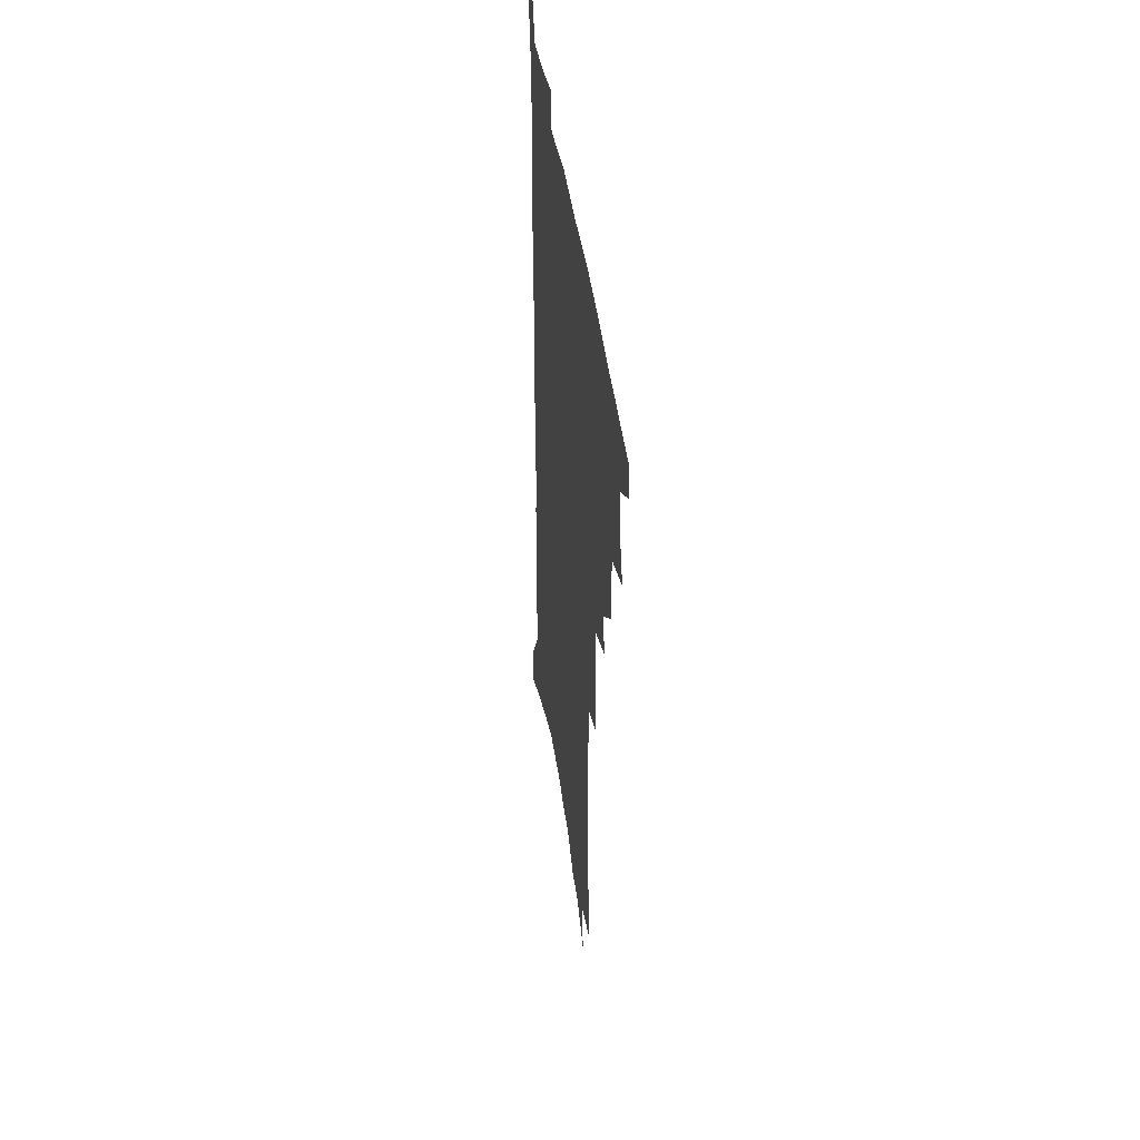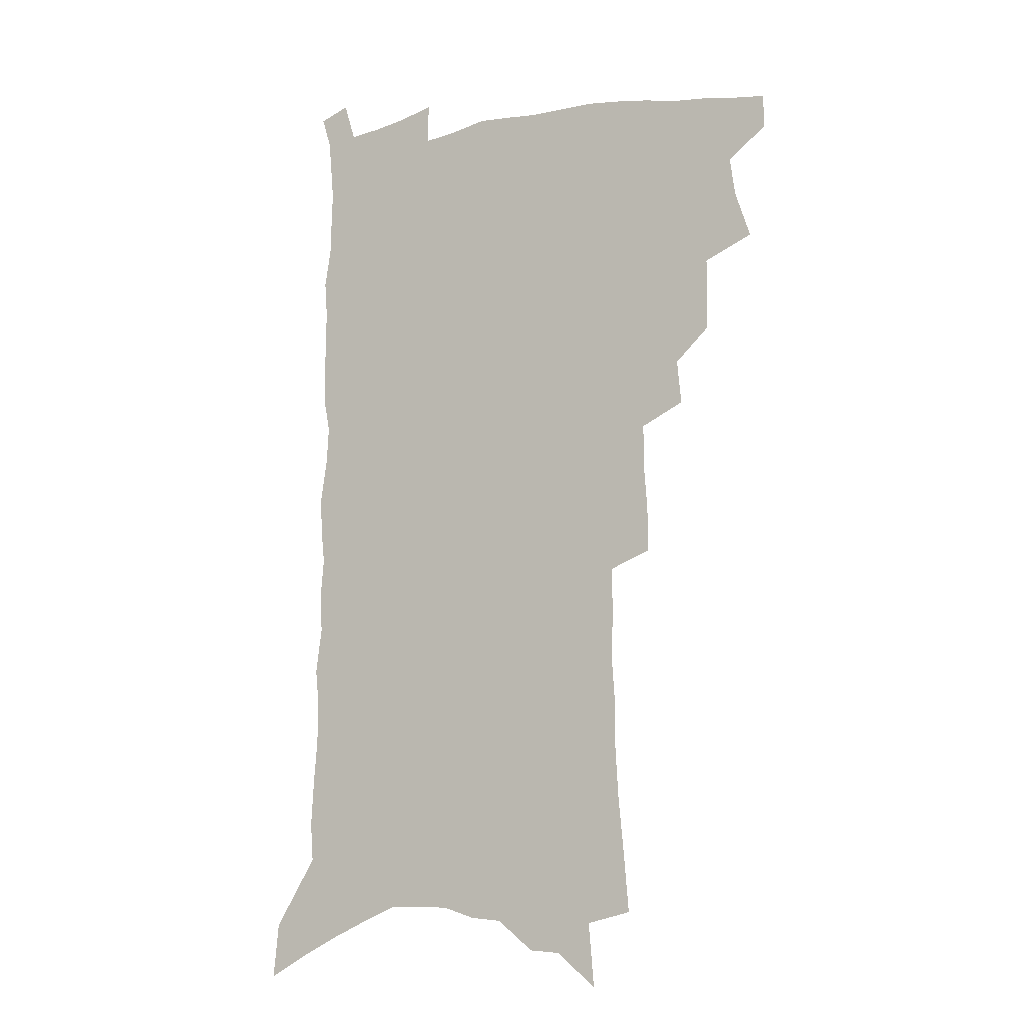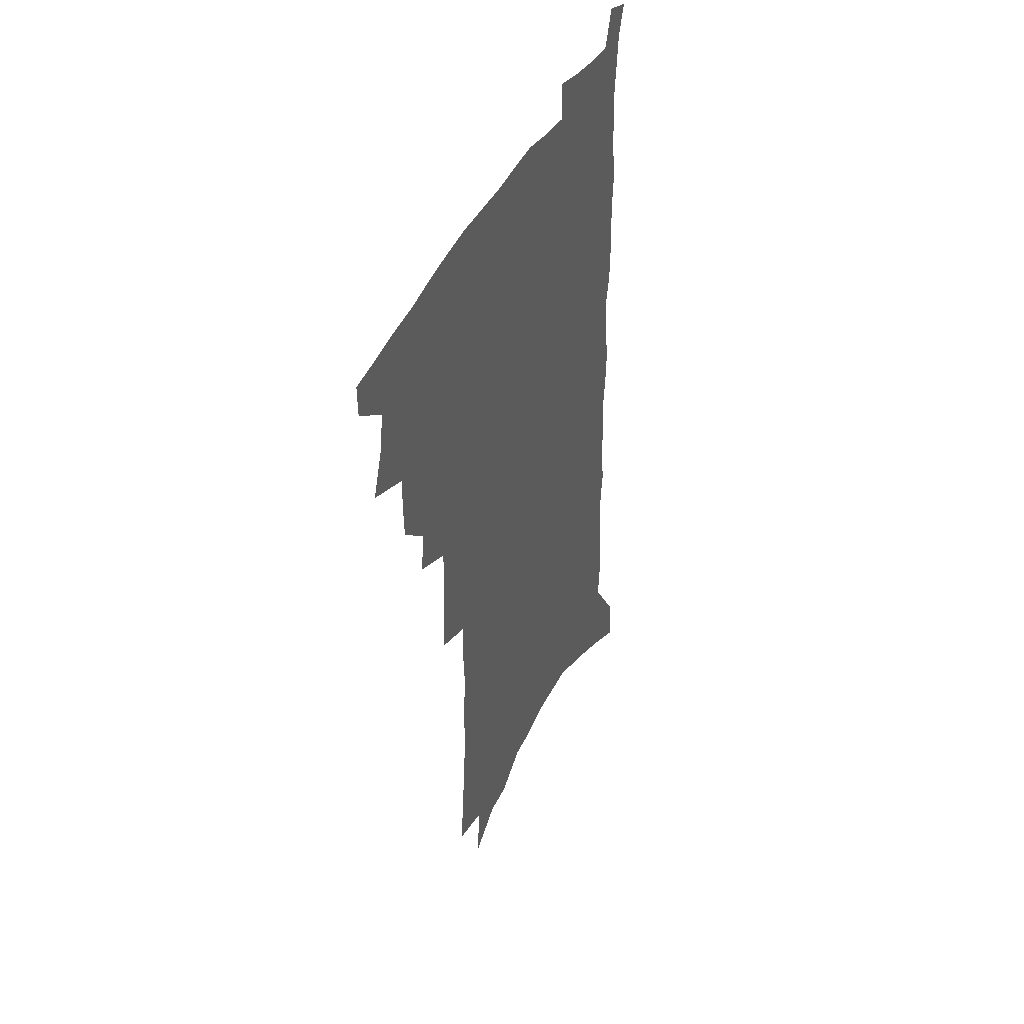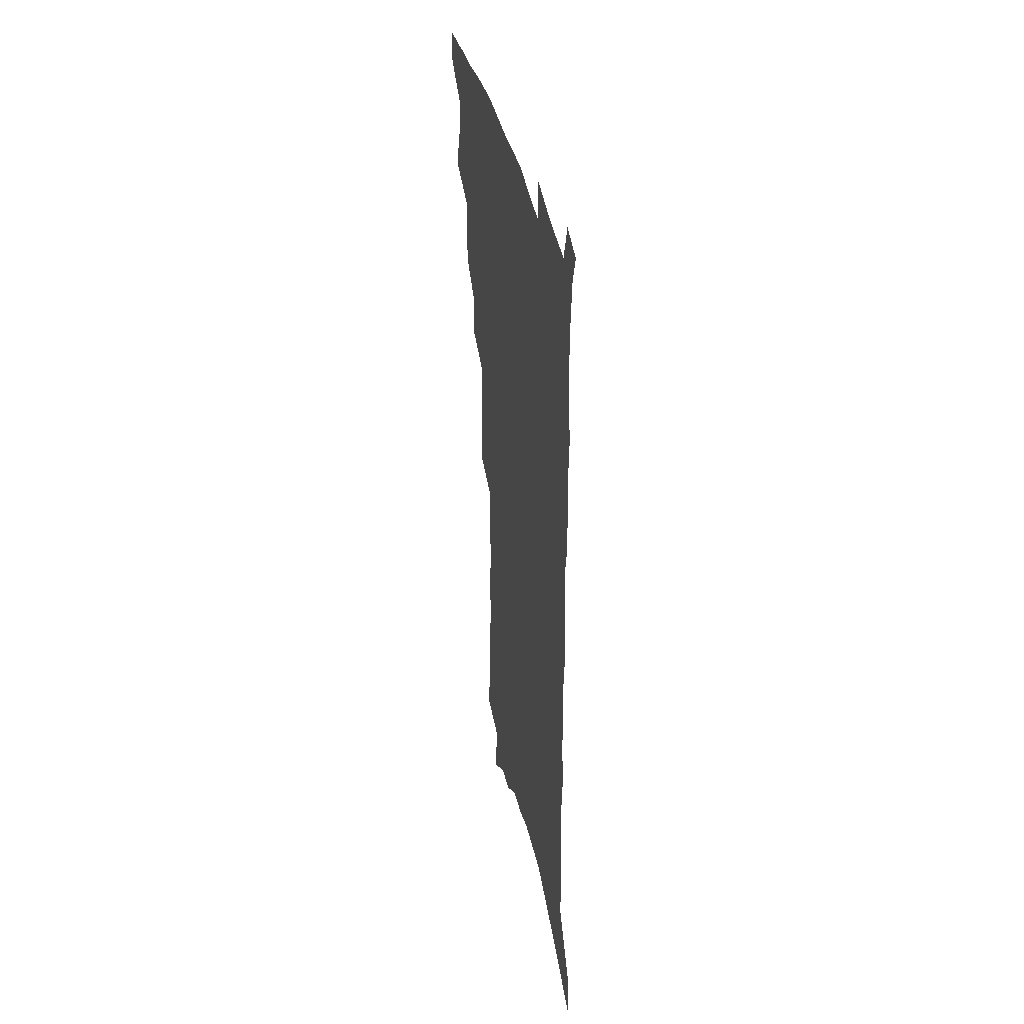
<metadata>
{"format":"obj","ext":"obj","renderer":"f3d","projection":"perspective","resolution":1024,"background":"white","views":[{"elev":46.1,"azim":-98.6,"up":"+Y"},{"elev":-9.9,"azim":-152.0,"up":"+Y"},{"elev":45.1,"azim":-63.8,"up":"+Y"},{"elev":40.3,"azim":77.7,"up":"+Y"}]}
</metadata>
<code>
v 492.4 497.7 0
v 492.3 511.4 0
v 499.6 451.3 0
v 505.9 470.1 0
v 508.1 485.7 0
v 507.9 499.4 0
v 506.1 513.1 0
v 520 413.1 0
v 519.5 427.7 0
v 519.6 442.6 0
v 522.4 459.3 0
v 522.8 473.4 0
v 523.8 487.8 0
v 522.3 501 0
v 519.6 515.3 0
v 532.1 382.2 0
v 533.9 399.9 0
v 535.7 416.9 0
v 536.9 432.7 0
v 535.9 446.5 0
v 536.8 461 0
v 537.3 475 0
v 537.9 489.1 0
v 535.9 502.6 0
v 533.7 516.6 0
v 548.2 320 0
v 548.4 337.7 0
v 549.8 356.8 0
v 549.9 373.6 0
v 549.7 389.4 0
v 552.5 407.6 0
v 550.5 420.3 0
v 553.9 437.9 0
v 553.6 450.9 0
v 552.4 463.7 0
v 552.4 477.2 0
v 551.8 490.3 0
v 550 503.6 0
v 546.9 519.3 0
v 558.9 169.9 0
v 560.9 193.3 0
v 563.1 217.1 0
v 564.4 238.1 0
v 564.3 256.4 0
v 565.8 277.3 0
v 564.9 293.9 0
v 565.4 313.1 0
v 565 330.1 0
v 565.1 347 0
v 564.8 362.9 0
v 565.2 379.4 0
v 565.3 394.7 0
v 566.1 410.5 0
v 565.7 424.3 0
v 566.7 438.7 0
v 567.2 452.7 0
v 567.1 465.9 0
v 566.4 478.7 0
v 565 491.7 0
v 563.2 505.4 0
v 560.4 521.2 0
v 575 139.3 0
v 577.2 165.2 0
v 574.4 179.7 0
v 579.5 210.5 0
v 579.9 230.2 0
v 580.2 249.2 0
v 580.3 267.7 0
v 579.6 284.3 0
v 580.2 303.4 0
v 580.4 321.3 0
v 580.3 337.9 0
v 579.3 352.4 0
v 579.2 368 0
v 579 383.2 0
v 579.2 398.1 0
v 580.1 413.5 0
v 580.7 427.8 0
v 580.5 440.9 0
v 580.7 454.3 0
v 580.1 467 0
v 579.2 479.8 0
v 578.4 492.6 0
v 577.1 505.8 0
v 574 522.6 0
v 591.6 152.8 0
v 591.6 173 0
v 591.5 194.2 0
v 594.9 221.5 0
v 594.6 239.3 0
v 594.7 257.9 0
v 594.2 275 0
v 593 289.8 0
v 593.3 308.2 0
v 593 324.2 0
v 592.9 340.8 0
v 592.9 356.8 0
v 592.5 371.3 0
v 592.8 387.2 0
v 593 401.8 0
v 593.1 415.5 0
v 594 430.1 0
v 593.2 442 0
v 593.6 455.5 0
v 593.8 468.1 0
v 592.3 480.8 0
v 591.5 493.5 0
v 590.3 506.8 0
v 588.1 522.5 0
v 604.3 153.7 0
v 607.8 187.8 0
v 608.4 209.6 0
v 607.9 226.9 0
v 606.6 240.6 0
v 607.3 262 0
v 606.8 278.7 0
v 606.6 296.4 0
v 606.1 312.2 0
v 605.7 327.6 0
v 605.5 343.5 0
v 605.5 359.4 0
v 604.9 372.7 0
v 605 387.5 0
v 605.1 401.5 0
v 605.7 417 0
v 605.8 430.5 0
v 605.6 442.7 0
v 606.1 456.1 0
v 606.1 468.7 0
v 605.5 481.3 0
v 604.3 494.5 0
v 603.7 507.6 0
v 602.1 522.4 0
v 619.6 165.7 0
v 620.9 193.1 0
v 620.8 212.4 0
v 620.5 231 0
v 620.2 248.3 0
v 619.6 264.3 0
v 619.1 281 0
v 618.6 297.5 0
v 618.1 312.8 0
v 618.5 332.1 0
v 618 346.1 0
v 617.8 361.2 0
v 617.2 374 0
v 617.7 389.6 0
v 617.8 404.1 0
v 617.9 418 0
v 617.9 430.7 0
v 618.1 443.7 0
v 618.7 457.2 0
v 618.5 469.2 0
v 618.6 481.6 0
v 618.6 494.1 0
v 617.6 507.3 0
v 615.5 523.4 0
v 632.8 166.9 0
v 633.3 193.7 0
v 633.1 214.5 0
v 632.8 233.7 0
v 632.4 249.9 0
v 631.9 267.2 0
v 631.4 283.8 0
v 630.9 300.2 0
v 630.5 316 0
v 630.5 330.8 0
v 630.1 346.5 0
v 629.8 361.7 0
v 629.8 377.2 0
v 629.7 390.2 0
v 629.9 404.6 0
v 630 418.7 0
v 630.1 431 0
v 630.2 443.9 0
v 630.6 456.8 0
v 630.9 469.1 0
v 631.2 481.5 0
v 631.5 493.9 0
v 630.8 507.4 0
v 628.9 524.2 0
v 646.1 171.1 0
v 645.9 193.8 0
v 645.4 215.4 0
v 644.9 233.9 0
v 644.7 249.6 0
v 644 267.5 0
v 643.7 282.4 0
v 643 299.5 0
v 642.4 318.6 0
v 642.4 331.1 0
v 642.2 345.1 0
v 641.9 361.3 0
v 641.8 376.3 0
v 641.7 391.2 0
v 641.9 404.5 0
v 642.1 417.6 0
v 642.1 431.4 0
v 642.1 444.7 0
v 642.9 456.4 0
v 643.3 468.7 0
v 643.6 481.4 0
v 644 493.8 0
v 644.1 506.8 0
v 643.8 521.2 0
v 659.2 171.1 0
v 658.6 193.3 0
v 658 213 0
v 657.2 232.3 0
v 657.5 246.4 0
v 656.2 266.7 0
v 655.7 283.3 0
v 655.1 299.8 0
v 654.6 316.1 0
v 654.3 331.2 0
v 654.1 345.2 0
v 653.7 361.9 0
v 653.7 375.8 0
v 654.5 388.4 0
v 653.9 403.6 0
v 654.3 416.5 0
v 654.5 430 0
v 655.4 442.4 0
v 655.1 456.1 0
v 655.6 468.5 0
v 656 480.8 0
v 656.4 493.5 0
v 657 506 0
v 657.4 519.5 0
v 657.2 535.9 0
v 672.3 171.2 0
v 671.7 190.8 0
v 670.6 211.3 0
v 670 229.5 0
v 669.8 245.9 0
v 669.1 263.3 0
v 668 281.7 0
v 667.8 297.1 0
v 666.5 315.2 0
v 666.5 329.7 0
v 666 345.3 0
v 666.6 358.8 0
v 666.1 373.7 0
v 666.5 387.2 0
v 667.6 399.8 0
v 666.9 414.5 0
v 667 428.5 0
v 667.6 441.3 0
v 667 455.8 0
v 667.9 467.7 0
v 668.4 480.2 0
v 669.1 492.7 0
v 669.8 505.3 0
v 670.6 518.5 0
v 671.6 532.2 0
v 686.8 164.9 0
v 685.6 185.8 0
v 684.3 206.3 0
v 683.3 225.3 0
v 683.2 241.8 0
v 682.2 259.9 0
v 681.7 276.6 0
v 681.2 293.2 0
v 680.5 309.7 0
v 679 327 0
v 679.5 341 0
v 679.9 355.1 0
v 679.7 369.6 0
v 679.3 384.5 0
v 680.5 397.3 0
v 678.4 414.7 0
v 680.6 426 0
v 680.6 439.5 0
v 680.7 453 0
v 680.9 466 0
v 681.4 478.9 0
v 681.8 491.8 0
v 682.5 504.4 0
v 683.7 517.1 0
v 685.2 529.8 0
v 701.8 157.9 0
v 700.4 178.8 0
v 698.7 200.2 0
v 698.6 217.5 0
v 697.9 235.3 0
v 696.8 253.4 0
v 695.3 271.9 0
v 695.5 287.5 0
v 694.8 304 0
v 693.5 320.9 0
v 693.9 335.5 0
v 695 349.3 0
v 692.7 366.5 0
v 692.6 380.8 0
v 694.8 393.2 0
v 693.4 409.4 0
v 693.4 423.3 0
v 694.9 436.1 0
v 693.6 451 0
v 694 464.1 0
v 694.4 477.2 0
v 695.3 490 0
v 695.3 503.2 0
v 696.9 515.7 0
v 698 528.4 0
v 702.8 544 0
v 717.7 149.7 0
v 714.6 174 0
v 714.6 191.6 0
v 715.7 207.4 0
v 714.6 225.8 0
v 713.1 244.6 0
v 712.8 261.5 0
v 714.3 276.1 0
v 711.8 295 0
v 712.6 309.9 0
v 711.1 326.9 0
v 712.6 340.7 0
v 713.2 355.5 0
v 710.5 372.8 0
v 709.5 388.4 0
v 712 401.3 0
v 712.3 415.6 0
v 711.8 430.3 0
v 711.8 444.6 0
v 712.7 458.1 0
v 710.2 473.7 0
v 709.8 487.5 0
v 709.3 501.3 0
v 710.4 514.1 0
v 711.5 526.8 0
v 715.3 539.2 0
v 734.5 140.2 0
v 732.2 162.7 0
f 5 6 1
f 1 6 2
f 6 7 2
f 10 11 3
f 3 11 4
f 11 12 4
f 4 12 5
f 12 13 5
f 5 13 6
f 13 14 6
f 6 14 7
f 14 15 7
f 17 18 8
f 8 18 9
f 18 19 9
f 9 19 10
f 19 20 10
f 10 20 11
f 20 21 11
f 11 21 12
f 21 22 12
f 12 22 13
f 22 23 13
f 13 23 14
f 23 24 14
f 14 24 15
f 24 25 15
f 29 30 16
f 16 30 17
f 30 31 17
f 17 31 18
f 31 32 18
f 18 32 19
f 32 33 19
f 19 33 20
f 33 34 20
f 20 34 21
f 34 35 21
f 21 35 22
f 35 36 22
f 22 36 23
f 36 37 23
f 23 37 24
f 37 38 24
f 24 38 25
f 38 39 25
f 47 48 26
f 26 48 27
f 48 49 27
f 27 49 28
f 49 50 28
f 28 50 29
f 50 51 29
f 29 51 30
f 51 52 30
f 30 52 31
f 52 53 31
f 31 53 32
f 53 54 32
f 32 54 33
f 54 55 33
f 33 55 34
f 55 56 34
f 34 56 35
f 56 57 35
f 35 57 36
f 57 58 36
f 36 58 37
f 58 59 37
f 37 59 38
f 59 60 38
f 38 60 39
f 60 61 39
f 63 64 40
f 40 64 41
f 64 65 41
f 41 65 42
f 65 66 42
f 42 66 43
f 66 67 43
f 43 67 44
f 67 68 44
f 44 68 45
f 68 69 45
f 45 69 46
f 69 70 46
f 46 70 47
f 70 71 47
f 47 71 48
f 71 72 48
f 48 72 49
f 72 73 49
f 49 73 50
f 73 74 50
f 50 74 51
f 74 75 51
f 51 75 52
f 75 76 52
f 52 76 53
f 76 77 53
f 53 77 54
f 77 78 54
f 54 78 55
f 78 79 55
f 55 79 56
f 79 80 56
f 56 80 57
f 80 81 57
f 57 81 58
f 81 82 58
f 58 82 59
f 82 83 59
f 59 83 60
f 83 84 60
f 60 84 61
f 84 85 61
f 62 86 63
f 86 87 63
f 63 87 64
f 87 88 64
f 64 88 65
f 88 89 65
f 65 89 66
f 89 90 66
f 66 90 67
f 90 91 67
f 67 91 68
f 91 92 68
f 68 92 69
f 92 93 69
f 69 93 70
f 93 94 70
f 70 94 71
f 94 95 71
f 71 95 72
f 95 96 72
f 72 96 73
f 96 97 73
f 73 97 74
f 97 98 74
f 74 98 75
f 98 99 75
f 75 99 76
f 99 100 76
f 76 100 77
f 100 101 77
f 77 101 78
f 101 102 78
f 78 102 79
f 102 103 79
f 79 103 80
f 103 104 80
f 80 104 81
f 104 105 81
f 81 105 82
f 105 106 82
f 82 106 83
f 106 107 83
f 83 107 84
f 107 108 84
f 84 108 85
f 108 109 85
f 86 110 87
f 110 111 87
f 87 111 88
f 111 112 88
f 88 112 89
f 112 113 89
f 89 113 90
f 113 114 90
f 90 114 91
f 114 115 91
f 91 115 92
f 115 116 92
f 92 116 93
f 116 117 93
f 93 117 94
f 117 118 94
f 94 118 95
f 118 119 95
f 95 119 96
f 119 120 96
f 96 120 97
f 120 121 97
f 97 121 98
f 121 122 98
f 98 122 99
f 122 123 99
f 99 123 100
f 123 124 100
f 100 124 101
f 124 125 101
f 101 125 102
f 125 126 102
f 102 126 103
f 126 127 103
f 103 127 104
f 127 128 104
f 104 128 105
f 128 129 105
f 105 129 106
f 129 130 106
f 106 130 107
f 130 131 107
f 107 131 108
f 131 132 108
f 108 132 109
f 132 133 109
f 110 134 111
f 134 135 111
f 111 135 112
f 135 136 112
f 112 136 113
f 136 137 113
f 113 137 114
f 137 138 114
f 114 138 115
f 138 139 115
f 115 139 116
f 139 140 116
f 116 140 117
f 140 141 117
f 117 141 118
f 141 142 118
f 118 142 119
f 142 143 119
f 119 143 120
f 143 144 120
f 120 144 121
f 144 145 121
f 121 145 122
f 145 146 122
f 122 146 123
f 146 147 123
f 123 147 124
f 147 148 124
f 124 148 125
f 148 149 125
f 125 149 126
f 149 150 126
f 126 150 127
f 150 151 127
f 127 151 128
f 151 152 128
f 128 152 129
f 152 153 129
f 129 153 130
f 153 154 130
f 130 154 131
f 154 155 131
f 131 155 132
f 155 156 132
f 132 156 133
f 156 157 133
f 134 158 135
f 158 159 135
f 135 159 136
f 159 160 136
f 136 160 137
f 160 161 137
f 137 161 138
f 161 162 138
f 138 162 139
f 162 163 139
f 139 163 140
f 163 164 140
f 140 164 141
f 164 165 141
f 141 165 142
f 165 166 142
f 142 166 143
f 166 167 143
f 143 167 144
f 167 168 144
f 144 168 145
f 168 169 145
f 145 169 146
f 169 170 146
f 146 170 147
f 170 171 147
f 147 171 148
f 171 172 148
f 148 172 149
f 172 173 149
f 149 173 150
f 173 174 150
f 150 174 151
f 174 175 151
f 151 175 152
f 175 176 152
f 152 176 153
f 176 177 153
f 153 177 154
f 177 178 154
f 154 178 155
f 178 179 155
f 155 179 156
f 179 180 156
f 156 180 157
f 180 181 157
f 158 182 159
f 182 183 159
f 159 183 160
f 183 184 160
f 160 184 161
f 184 185 161
f 161 185 162
f 185 186 162
f 162 186 163
f 186 187 163
f 163 187 164
f 187 188 164
f 164 188 165
f 188 189 165
f 165 189 166
f 189 190 166
f 166 190 167
f 190 191 167
f 167 191 168
f 191 192 168
f 168 192 169
f 192 193 169
f 169 193 170
f 193 194 170
f 170 194 171
f 194 195 171
f 171 195 172
f 195 196 172
f 172 196 173
f 196 197 173
f 173 197 174
f 197 198 174
f 174 198 175
f 198 199 175
f 175 199 176
f 199 200 176
f 176 200 177
f 200 201 177
f 177 201 178
f 201 202 178
f 178 202 179
f 202 203 179
f 179 203 180
f 203 204 180
f 180 204 181
f 204 205 181
f 182 206 183
f 206 207 183
f 183 207 184
f 207 208 184
f 184 208 185
f 208 209 185
f 185 209 186
f 209 210 186
f 186 210 187
f 210 211 187
f 187 211 188
f 211 212 188
f 188 212 189
f 212 213 189
f 189 213 190
f 213 214 190
f 190 214 191
f 214 215 191
f 191 215 192
f 215 216 192
f 192 216 193
f 216 217 193
f 193 217 194
f 217 218 194
f 194 218 195
f 218 219 195
f 195 219 196
f 219 220 196
f 196 220 197
f 220 221 197
f 197 221 198
f 221 222 198
f 198 222 199
f 222 223 199
f 199 223 200
f 223 224 200
f 200 224 201
f 224 225 201
f 201 225 202
f 225 226 202
f 202 226 203
f 226 227 203
f 203 227 204
f 227 228 204
f 204 228 205
f 228 229 205
f 206 231 207
f 231 232 207
f 207 232 208
f 232 233 208
f 208 233 209
f 233 234 209
f 209 234 210
f 234 235 210
f 210 235 211
f 235 236 211
f 211 236 212
f 236 237 212
f 212 237 213
f 237 238 213
f 213 238 214
f 238 239 214
f 214 239 215
f 239 240 215
f 215 240 216
f 240 241 216
f 216 241 217
f 241 242 217
f 217 242 218
f 242 243 218
f 218 243 219
f 243 244 219
f 219 244 220
f 244 245 220
f 220 245 221
f 245 246 221
f 221 246 222
f 246 247 222
f 222 247 223
f 247 248 223
f 223 248 224
f 248 249 224
f 224 249 225
f 249 250 225
f 225 250 226
f 250 251 226
f 226 251 227
f 251 252 227
f 227 252 228
f 252 253 228
f 228 253 229
f 253 254 229
f 229 254 230
f 254 255 230
f 231 256 232
f 256 257 232
f 232 257 233
f 257 258 233
f 233 258 234
f 258 259 234
f 234 259 235
f 259 260 235
f 235 260 236
f 260 261 236
f 236 261 237
f 261 262 237
f 237 262 238
f 262 263 238
f 238 263 239
f 263 264 239
f 239 264 240
f 264 265 240
f 240 265 241
f 265 266 241
f 241 266 242
f 266 267 242
f 242 267 243
f 267 268 243
f 243 268 244
f 268 269 244
f 244 269 245
f 269 270 245
f 245 270 246
f 270 271 246
f 246 271 247
f 271 272 247
f 247 272 248
f 272 273 248
f 248 273 249
f 273 274 249
f 249 274 250
f 274 275 250
f 250 275 251
f 275 276 251
f 251 276 252
f 276 277 252
f 252 277 253
f 277 278 253
f 253 278 254
f 278 279 254
f 254 279 255
f 279 280 255
f 256 281 257
f 281 282 257
f 257 282 258
f 282 283 258
f 258 283 259
f 283 284 259
f 259 284 260
f 284 285 260
f 260 285 261
f 285 286 261
f 261 286 262
f 286 287 262
f 262 287 263
f 287 288 263
f 263 288 264
f 288 289 264
f 264 289 265
f 289 290 265
f 265 290 266
f 290 291 266
f 266 291 267
f 291 292 267
f 267 292 268
f 292 293 268
f 268 293 269
f 293 294 269
f 269 294 270
f 294 295 270
f 270 295 271
f 295 296 271
f 271 296 272
f 296 297 272
f 272 297 273
f 297 298 273
f 273 298 274
f 298 299 274
f 274 299 275
f 299 300 275
f 275 300 276
f 300 301 276
f 276 301 277
f 301 302 277
f 277 302 278
f 302 303 278
f 278 303 279
f 303 304 279
f 279 304 280
f 304 305 280
f 281 307 282
f 307 308 282
f 282 308 283
f 308 309 283
f 283 309 284
f 309 310 284
f 284 310 285
f 310 311 285
f 285 311 286
f 311 312 286
f 286 312 287
f 312 313 287
f 287 313 288
f 313 314 288
f 288 314 289
f 314 315 289
f 289 315 290
f 315 316 290
f 290 316 291
f 316 317 291
f 291 317 292
f 317 318 292
f 292 318 293
f 318 319 293
f 293 319 294
f 319 320 294
f 294 320 295
f 320 321 295
f 295 321 296
f 321 322 296
f 296 322 297
f 322 323 297
f 297 323 298
f 323 324 298
f 298 324 299
f 324 325 299
f 299 325 300
f 325 326 300
f 300 326 301
f 326 327 301
f 301 327 302
f 327 328 302
f 302 328 303
f 328 329 303
f 303 329 304
f 329 330 304
f 304 330 305
f 330 331 305
f 305 331 306
f 331 332 306
f 307 333 308
f 333 334 308
f 308 334 309

</code>
